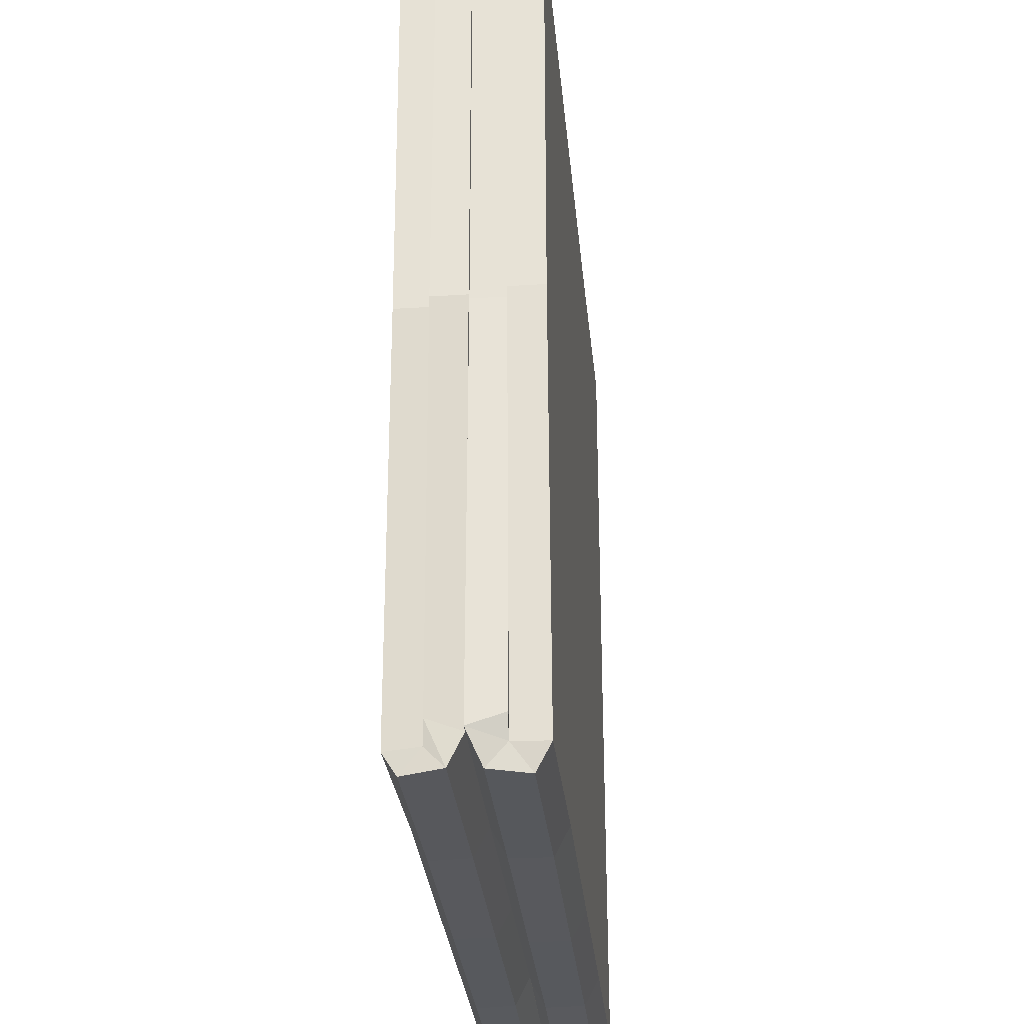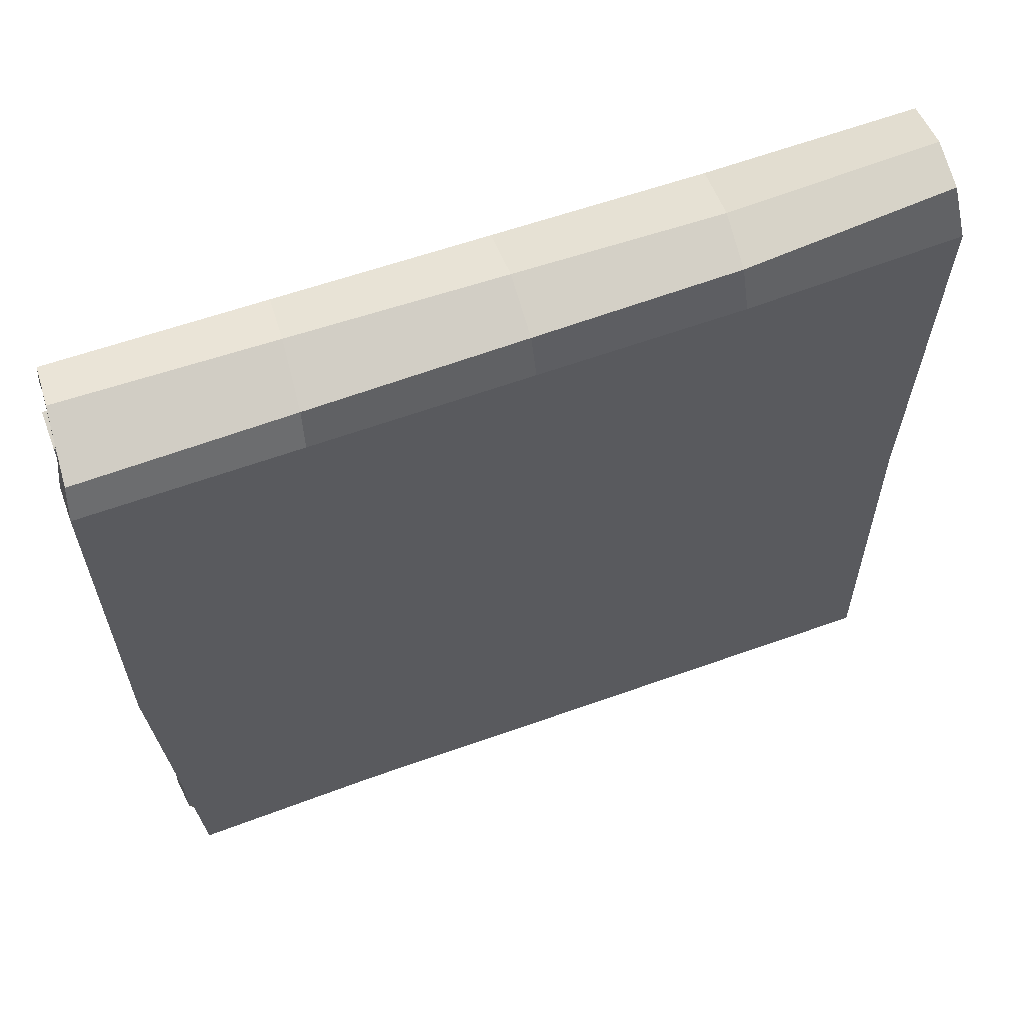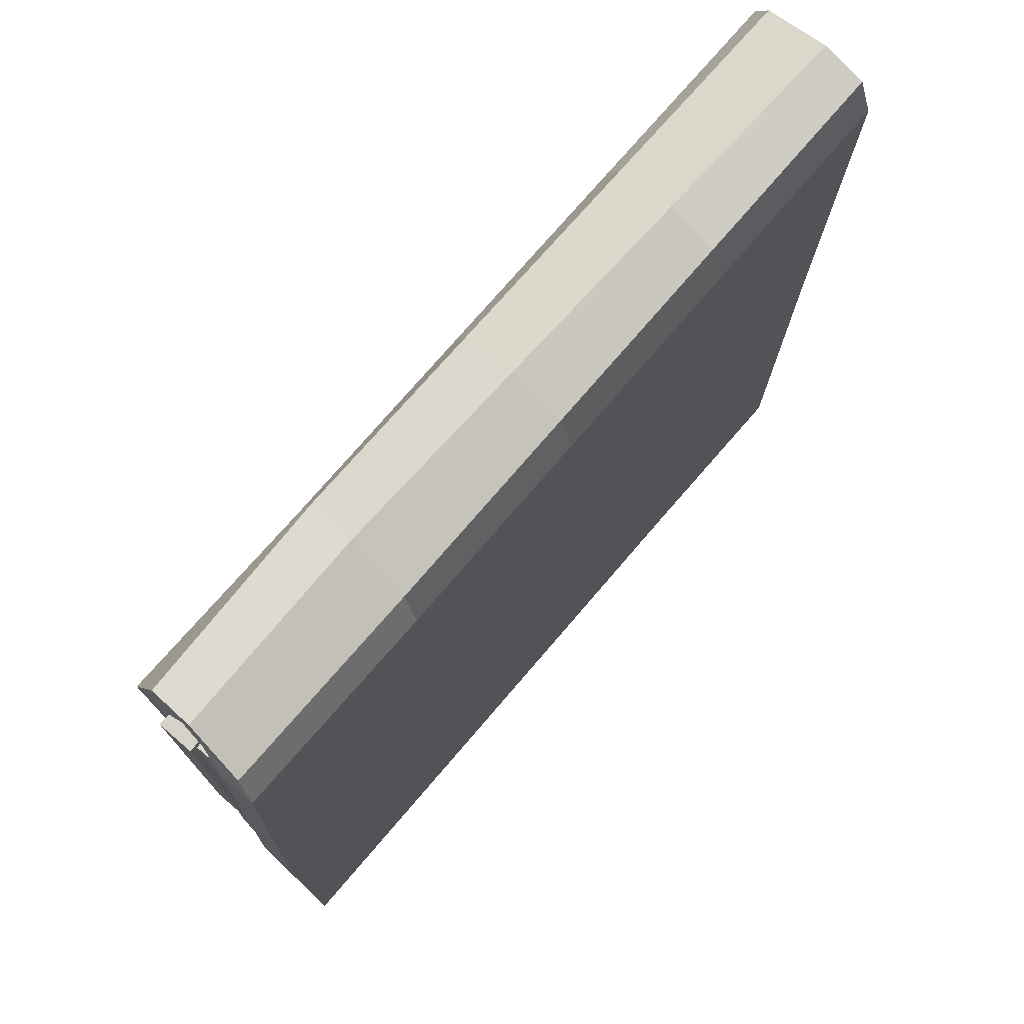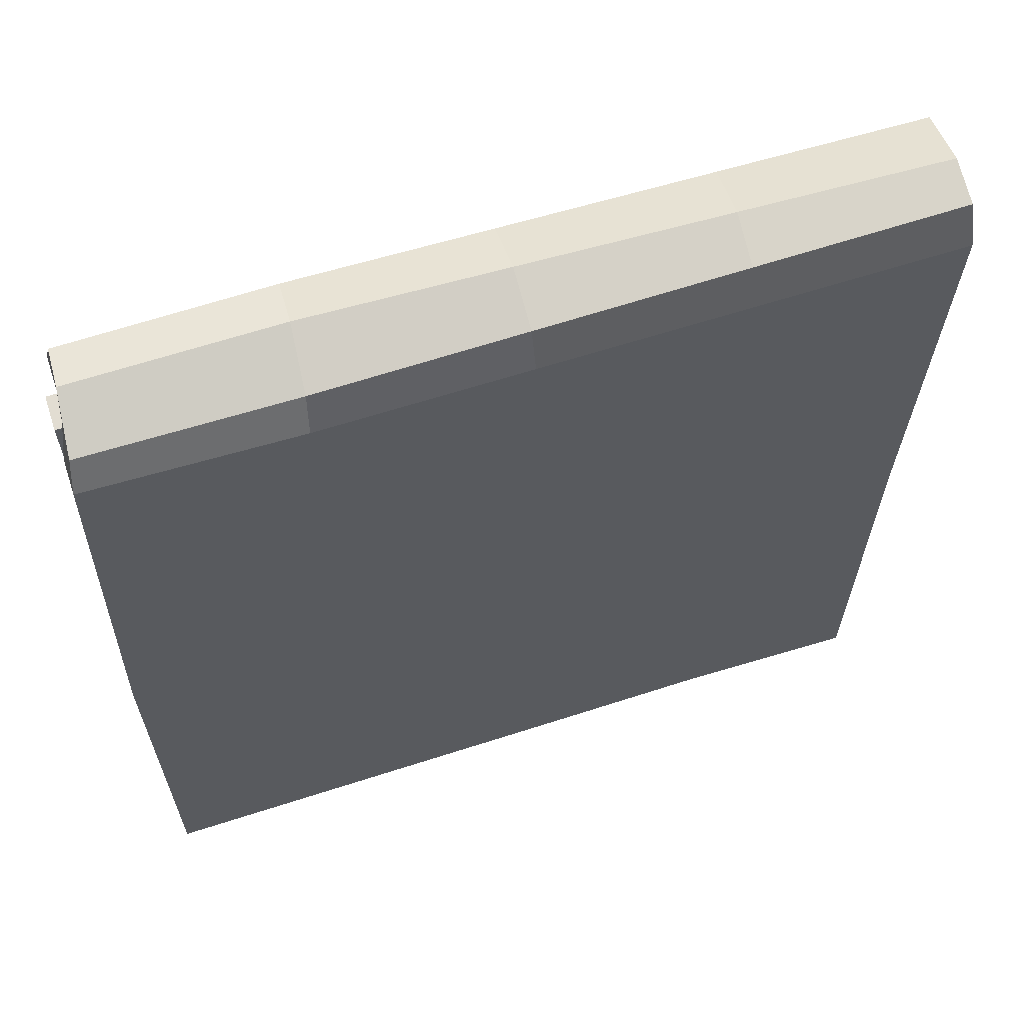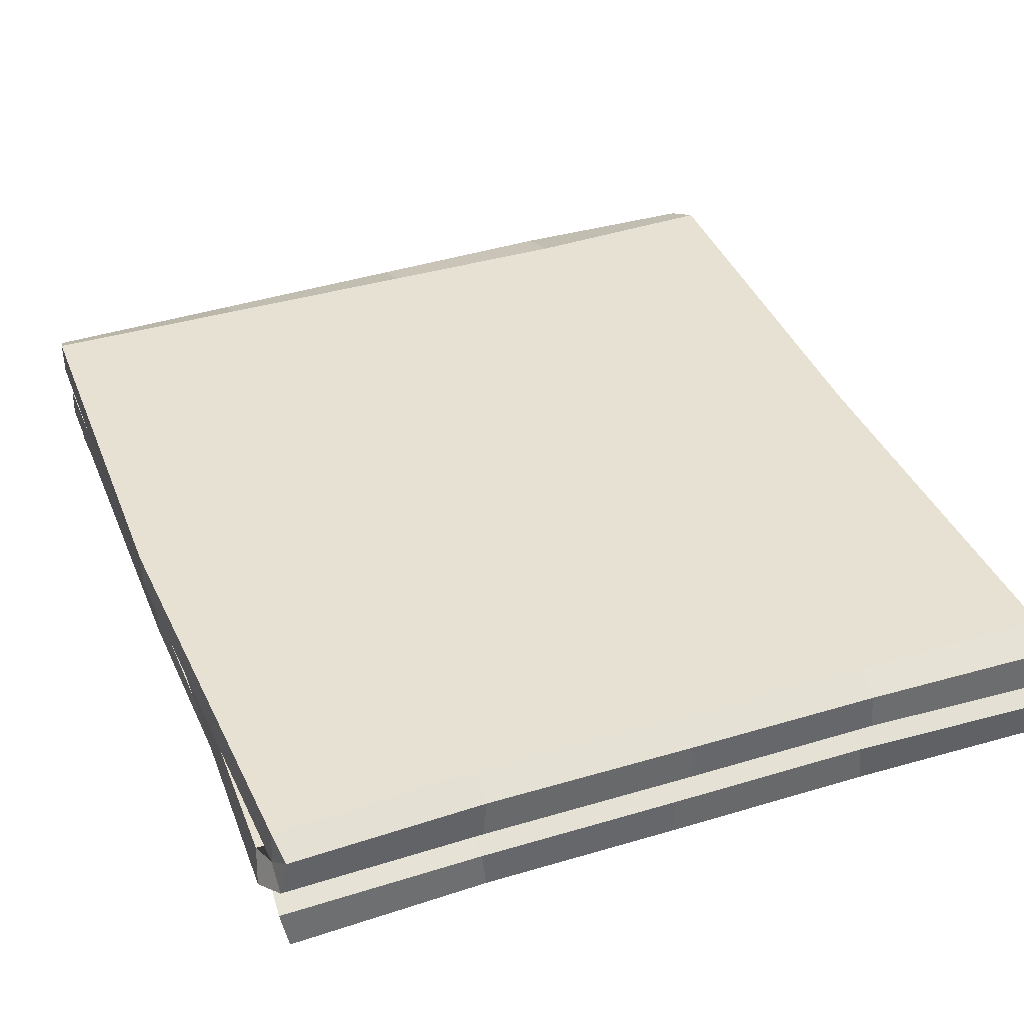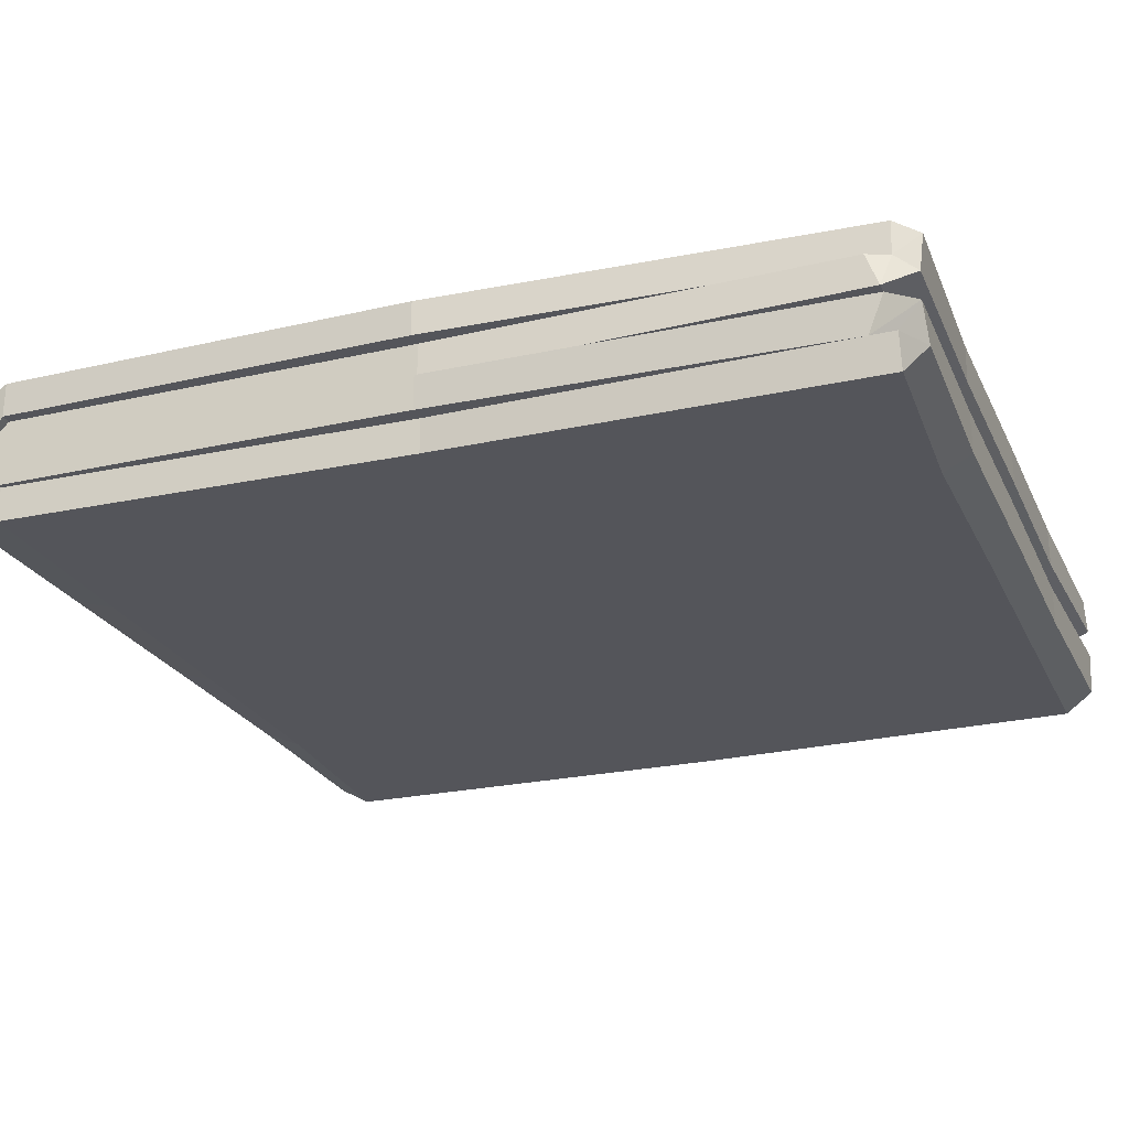
<metadata>
{"format":"obj","ext":"obj","renderer":"f3d","projection":"perspective","resolution":1024,"background":"white","views":[{"elev":-29.9,"azim":95.3,"up":"+Z"},{"elev":63.6,"azim":160.2,"up":"+Z"},{"elev":75.2,"azim":-49.4,"up":"+Z"},{"elev":62.8,"azim":-18.2,"up":"+Z"},{"elev":38.9,"azim":159.4,"up":"+Y"},{"elev":-25.0,"azim":110.7,"up":"+Y"}]}
</metadata>
<code>
v -18.5 13.38 0
v -38.5 13.38 0
v -38.5 10.03 0
v 40.17 10.03 0
v 40.17 13.38 0
v 20.93 13.38 0
v 0.3767 13.38 0
v -0.1387 13.38 40.02
v -19.14 13.38 40.02
v -38.96 13.38 40.93
v -38.96 10.03 40.93
v 40 10.03 40.02
v 40 13.38 40.02
v 20 13.38 40.02
v -1.443 13.38 -40.02
v -20 13.38 -40.02
v -39.28 13.38 -40.02
v -38.65 10.03 -38.46
v 38.18 10.03 -40.86
v 37.95 13.38 -40.86
v 18.73 13.38 -39.91
v 19.43 6.688 0
v 38.67 6.688 0
v 38.67 10.03 0
v -40 10.03 0
v -40 6.688 0
v -20 6.688 0
v -0.1387 6.688 0
v -0.1387 6.688 40.3
v 19.14 6.688 40.3
v 38.96 6.688 41.21
v 38.96 10.03 41.21
v -40 10.03 40.3
v -40 6.688 40.3
v -20 6.688 40.3
v -1.653 6.688 -40.02
v 19.03 6.688 -40.02
v 39.44 6.688 -40.02
v 39.04 10.03 -38.78
v -38.66 10.03 -40.86
v -37.95 6.688 -40.86
v -21.17 6.688 -39.91
v 37.41 11.95 -43.3
v 18.62 11.95 -42.67
v -1.47 11.95 -42.74
v -20.11 11.95 -42.71
v -39.37 11.95 -43.02
v 38.1 8.116 -43.02
v 19.04 8.116 -42.71
v -1.552 8.116 -42.74
v -20.49 8.116 -42.67
v -38.69 8.116 -43.3
v 20.03 6.688 0
v 39.28 6.688 0
v 39.28 3.344 0
v -39.39 3.344 0
v -39.39 6.688 0
v -19.39 6.688 0
v -0.4558 6.688 0
v -0.4558 6.688 39.37
v 19.75 6.688 39.37
v 39.57 6.688 40.28
v 39.57 3.344 40.93
v -39.39 3.344 40.02
v -39.39 6.688 39.37
v -19.39 6.688 39.37
v -0.09718 6.688 -40.02
v 19.3 6.688 -40.02
v 38.35 6.688 -40.02
v 37.73 3.344 -38.46
v -39.1 3.344 -40.86
v -38.87 6.688 -40.86
v -19.43 6.688 -39.91
v -20.92 0 0
v -40.92 0 0
v -40.92 3.344 0
v 37.75 3.344 0
v 37.75 0 0
v 18.5 0 0
v -0.4558 0 0
v -0.4558 0 40.02
v -20.06 0 40.02
v -39.89 0 40.93
v -39.89 3.344 40.93
v 39.08 3.344 40.02
v 39.08 0 40.02
v 19.07 0 40.02
v 0.2429 0 -40.02
v -19.7 0 -40.02
v -40.58 0 -40.02
v -40.4 3.344 -38.78
v 37.74 3.344 -40.86
v 37.02 0 -40.86
v 18.77 0 -39.91
v -38.34 5.26 -43.3
v -19.54 5.26 -42.67
v -0.05921 5.26 -42.74
v 19.19 5.26 -42.71
v 38.45 5.26 -43.02
v -39.02 1.428 -43.02
v -19.97 1.428 -42.71
v 0.01236 1.428 -42.74
v 18.76 1.428 -42.67
v 37.76 1.428 -43.3
v 39.38 7.995 41.97
v -38.83 8.126 43.02
v 38.96 4.505 42.07
v -39.17 5.694 42.81
v -38.6 11.17 45.43
v -18.97 12.04 44.36
v -0.1482 11.98 43.88
v 19.77 11.91 43.38
v 39.56 11.85 42.87
v -38.76 6.922 46.3
v -19.24 7.259 45.89
v -0.2718 6.702 45.73
v 19.31 6.121 45.57
v 39 5.539 45.4
v -39.38 1.532 43.78
v -19.75 1.456 43.53
v -0.412 1.4 43.86
v 19.01 1.343 44.19
v 38.82 1.285 44.53
f 1 16 17 2
f 18 3 2 17
f 3 18 19 4
f 20 5 4 19
f 21 6 5 20
f 21 15 7 6
f 16 1 7 15
f 7 1 9 8
f 10 9 1 2
f 3 11 10 2
f 12 11 3 4
f 5 13 12 4
f 6 14 13 5
f 7 8 14 6
f 22 37 38 23
f 39 24 23 38
f 24 39 40 25
f 41 26 25 40
f 42 27 26 41
f 42 36 28 27
f 37 22 28 36
f 28 22 30 29
f 31 30 22 23
f 24 32 31 23
f 33 32 24 25
f 26 34 33 25
f 27 35 34 26
f 28 29 35 27
f 17 16 46 47
f 16 15 45 46
f 15 21 44 45
f 21 20 43 44
f 44 43 48 49
f 45 44 49 50
f 46 45 50 51
f 47 46 51 52
f 49 48 38 37
f 50 49 37 36
f 51 50 36 42
f 52 51 42 41
f 19 18 40 39
f 47 40 18
f 47 18 17
f 52 41 40
f 52 40 47
f 19 48 43
f 19 43 20
f 19 38 48
f 19 39 38
f 53 54 69 68
f 70 69 54 55
f 55 56 71 70
f 72 71 56 57
f 73 72 57 58
f 73 58 59 67
f 68 67 59 53
f 59 60 61 53
f 62 54 53 61
f 55 54 62 63
f 64 56 55 63
f 57 56 64 65
f 58 57 65 66
f 59 58 66 60
f 74 75 90 89
f 91 90 75 76
f 76 77 92 91
f 93 92 77 78
f 94 93 78 79
f 94 79 80 88
f 89 88 80 74
f 80 81 82 74
f 83 75 74 82
f 76 75 83 84
f 85 77 76 84
f 78 77 85 86
f 79 78 86 87
f 80 79 87 81
f 69 99 98 68
f 68 98 97 67
f 67 97 96 73
f 73 96 95 72
f 96 101 100 95
f 97 102 101 96
f 98 103 102 97
f 99 104 103 98
f 101 89 90 100
f 102 88 89 101
f 103 94 88 102
f 104 93 94 103
f 71 91 92 70
f 99 70 92
f 99 69 70
f 104 92 93
f 104 99 92
f 71 95 100
f 71 72 95
f 71 100 90
f 71 90 91
f 11 12 105 106
f 106 105 107 108
f 108 107 85 84
f 12 13 113 105
f 13 14 112 113
f 14 8 111 112
f 8 9 110 111
f 9 10 109 110
f 10 11 106 109
f 109 106 114
f 110 109 114 115
f 111 110 115 116
f 112 111 116 117
f 113 112 117 118
f 105 113 118
f 114 106 108 119
f 115 114 119 120
f 116 115 120 121
f 117 116 121 122
f 118 117 122 123
f 105 118 123 107
f 119 108 84 83
f 120 119 83 82
f 121 120 82 81
f 122 121 81 87
f 123 122 87 86
f 107 123 86 85
f 63 62 61 60 66 65 64
f 34 35 29 30 31 32 33

</code>
